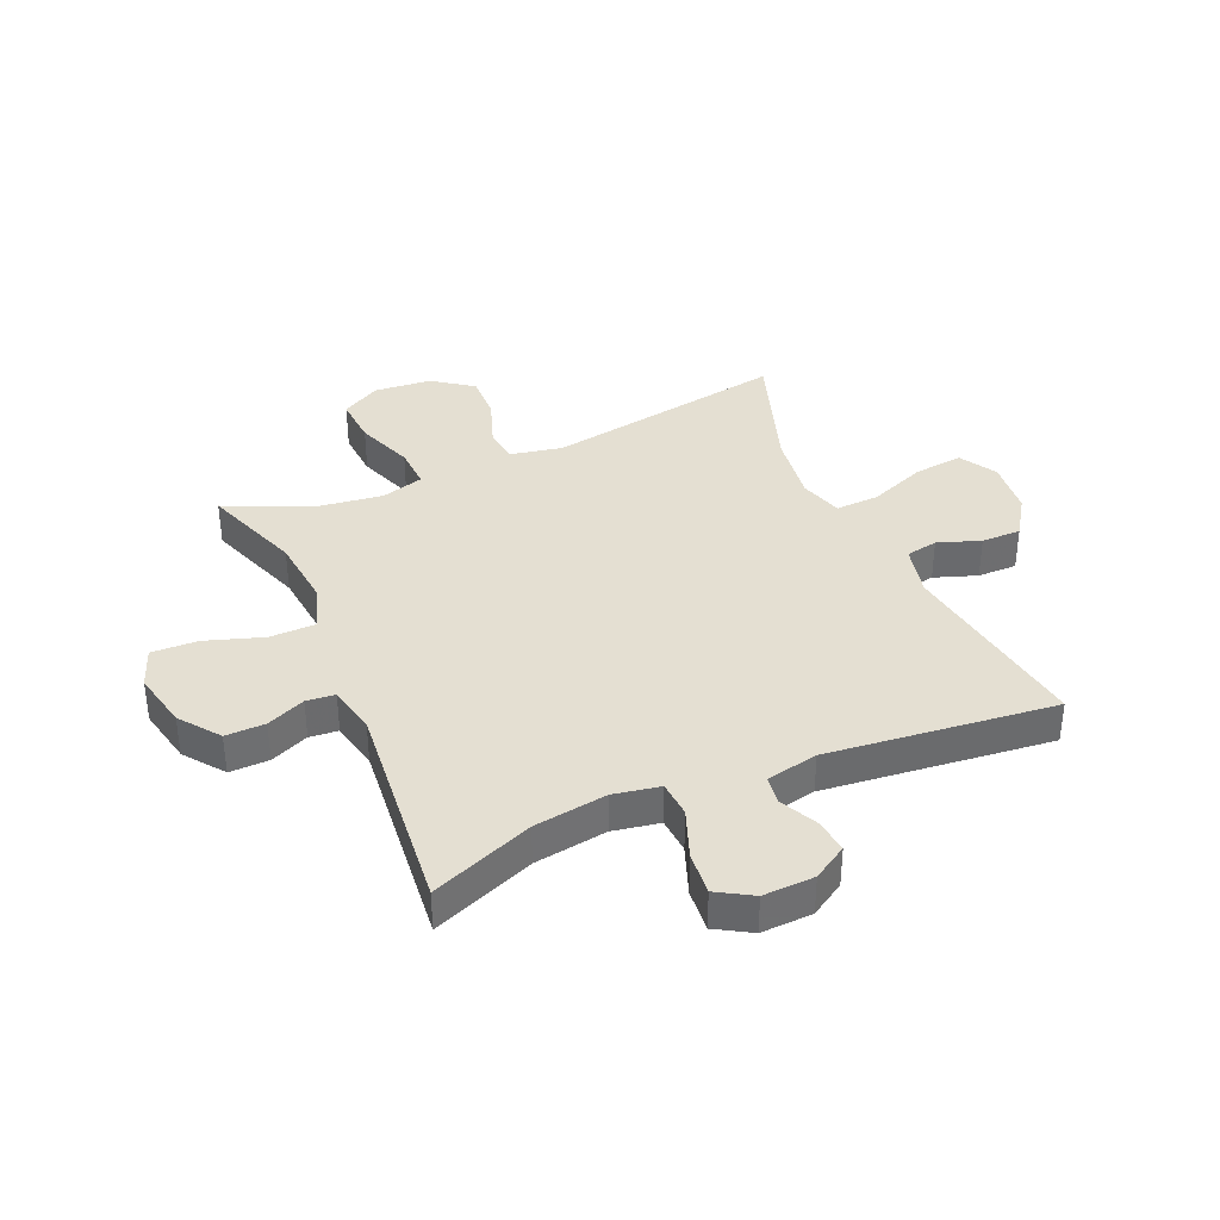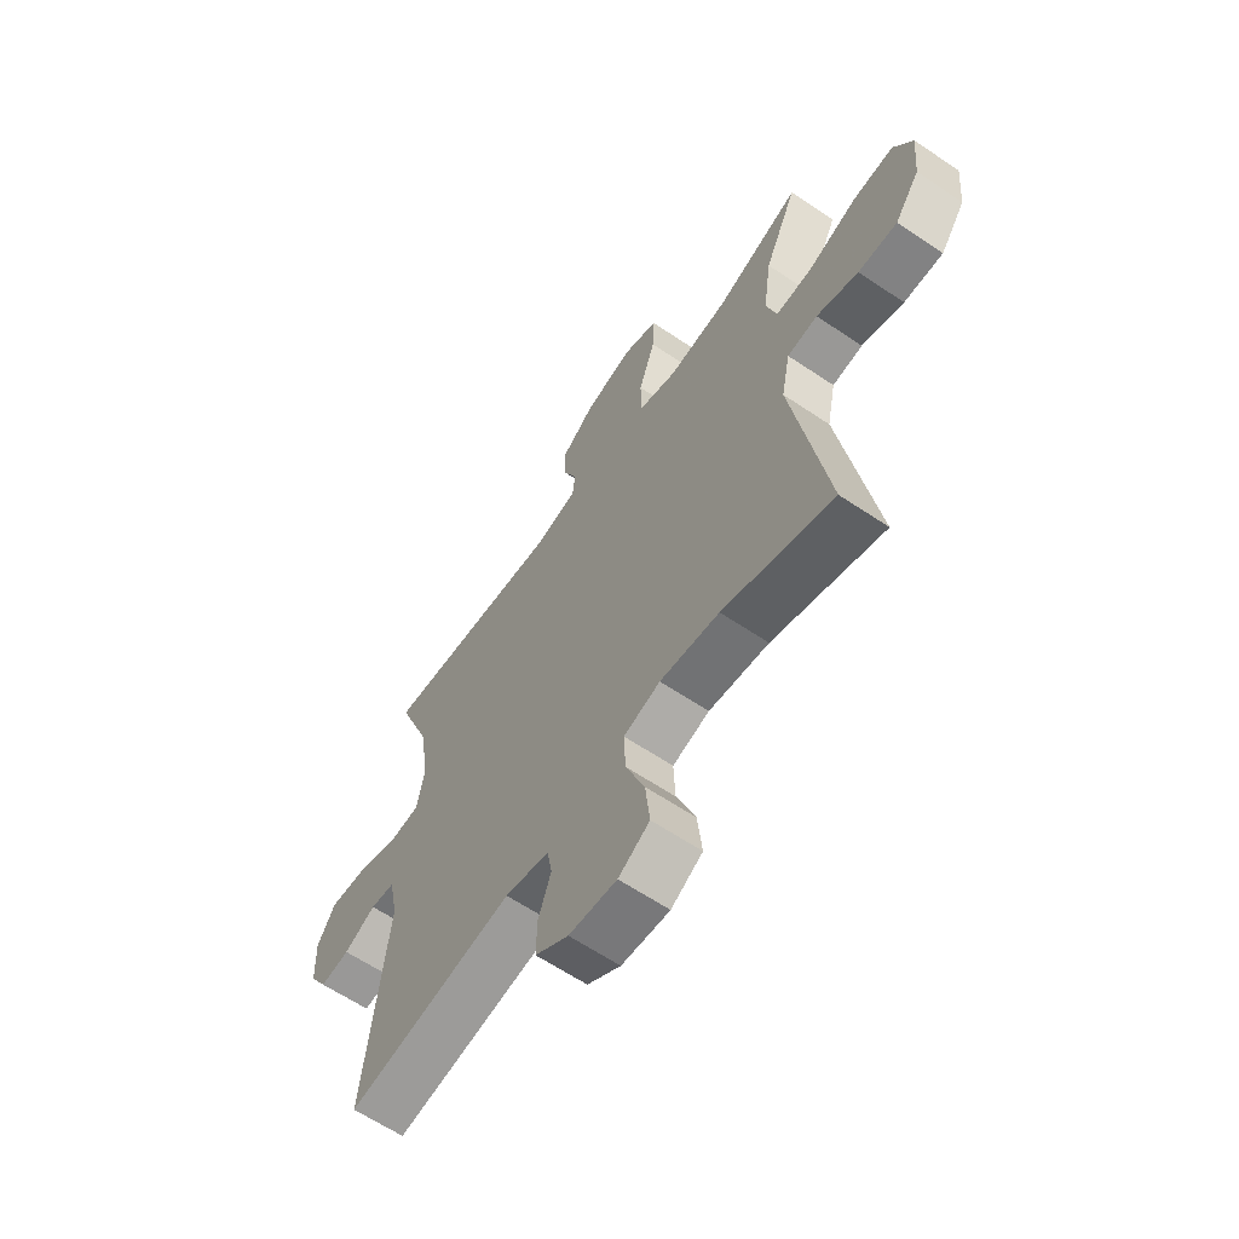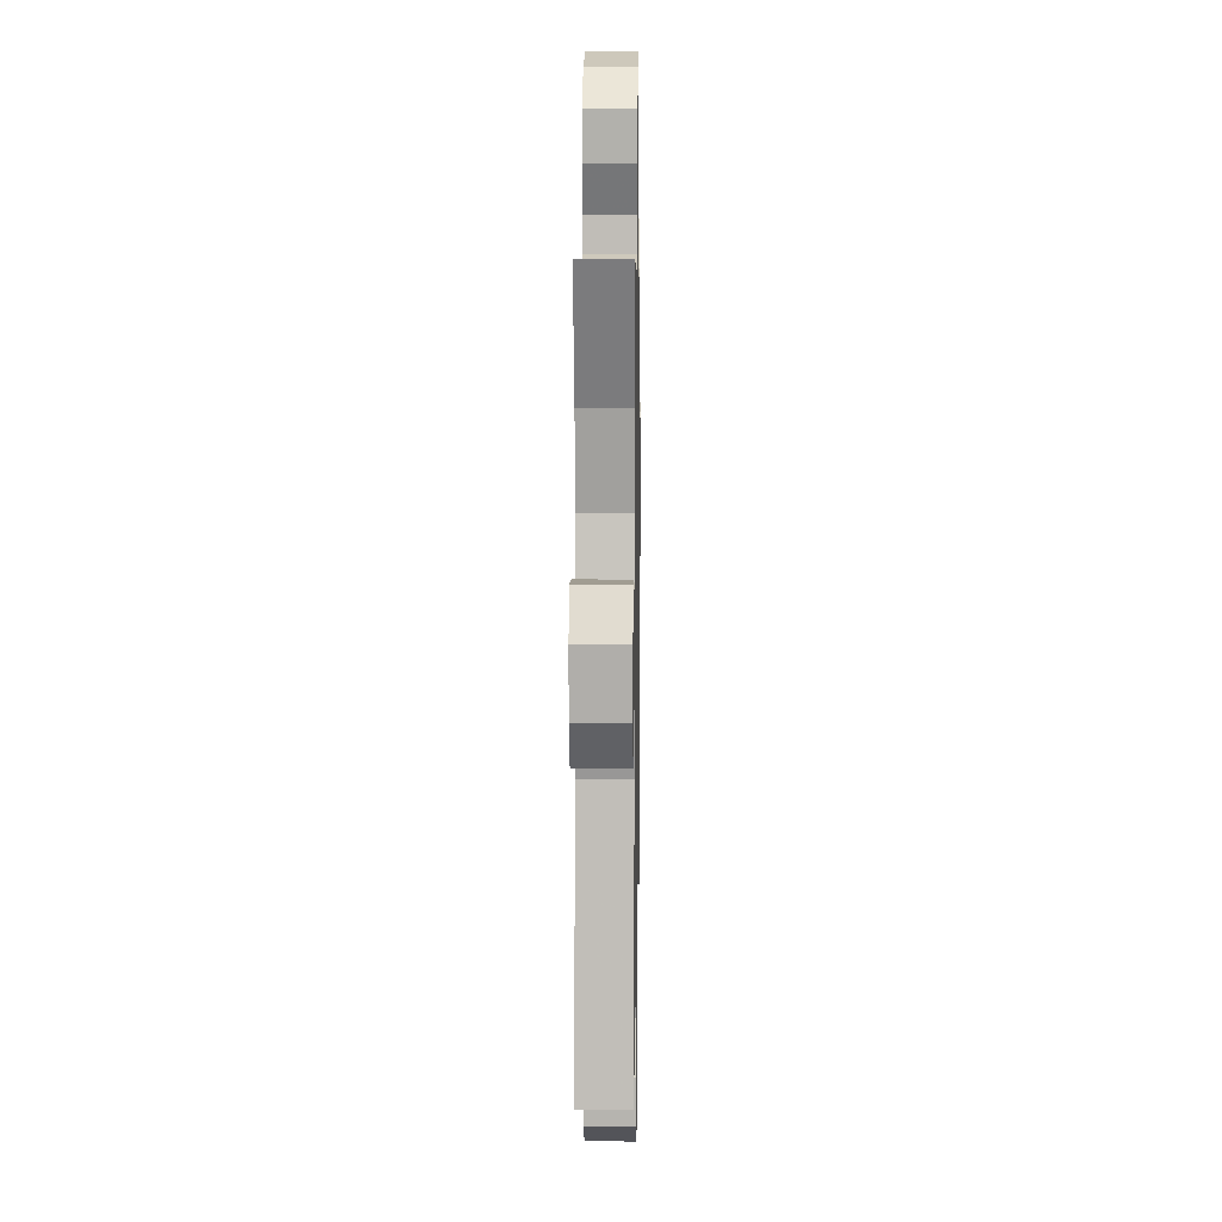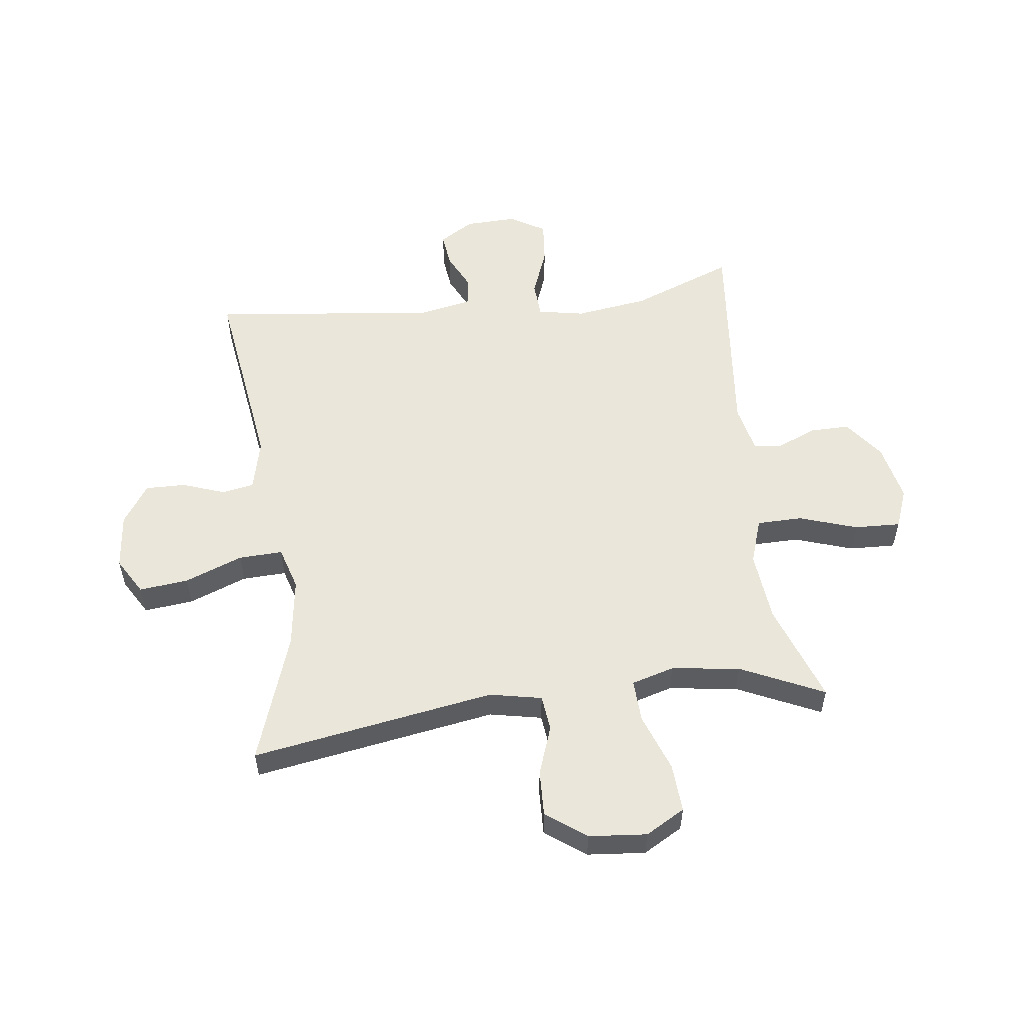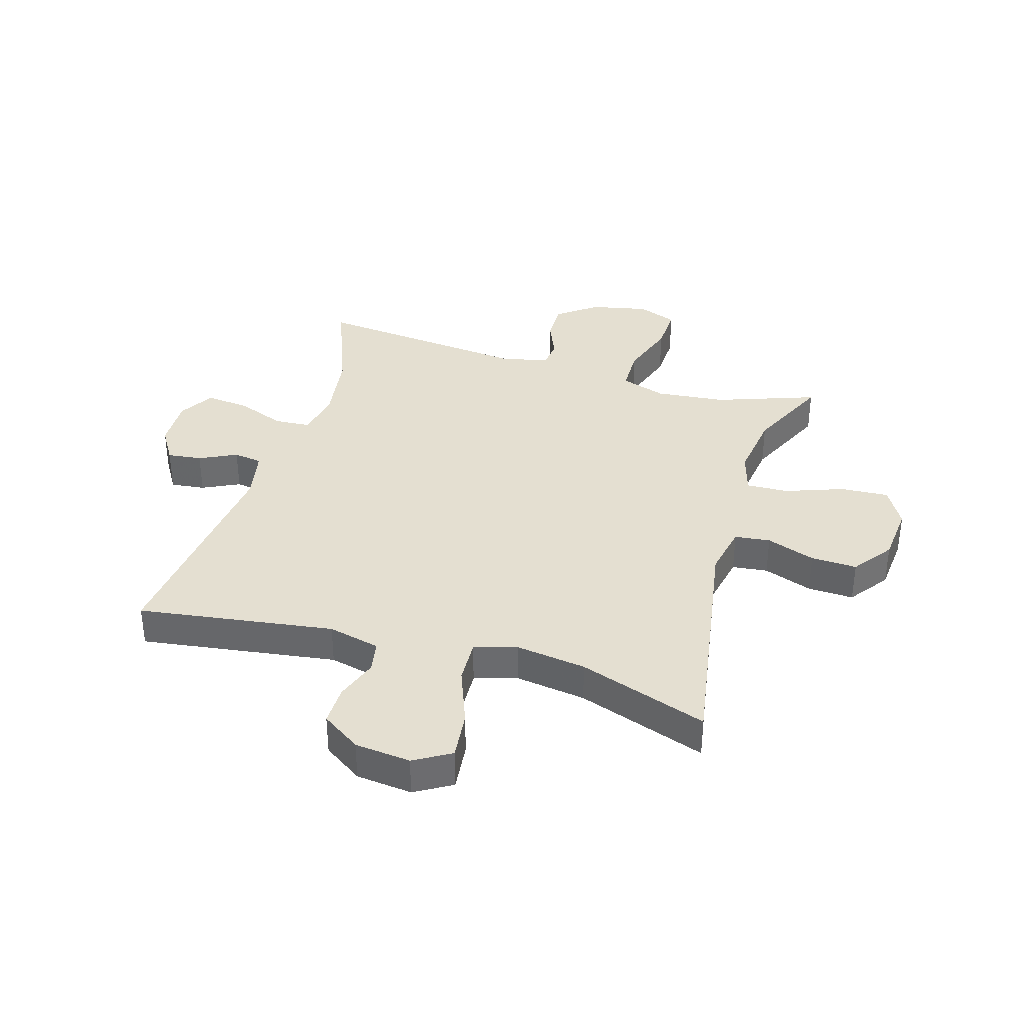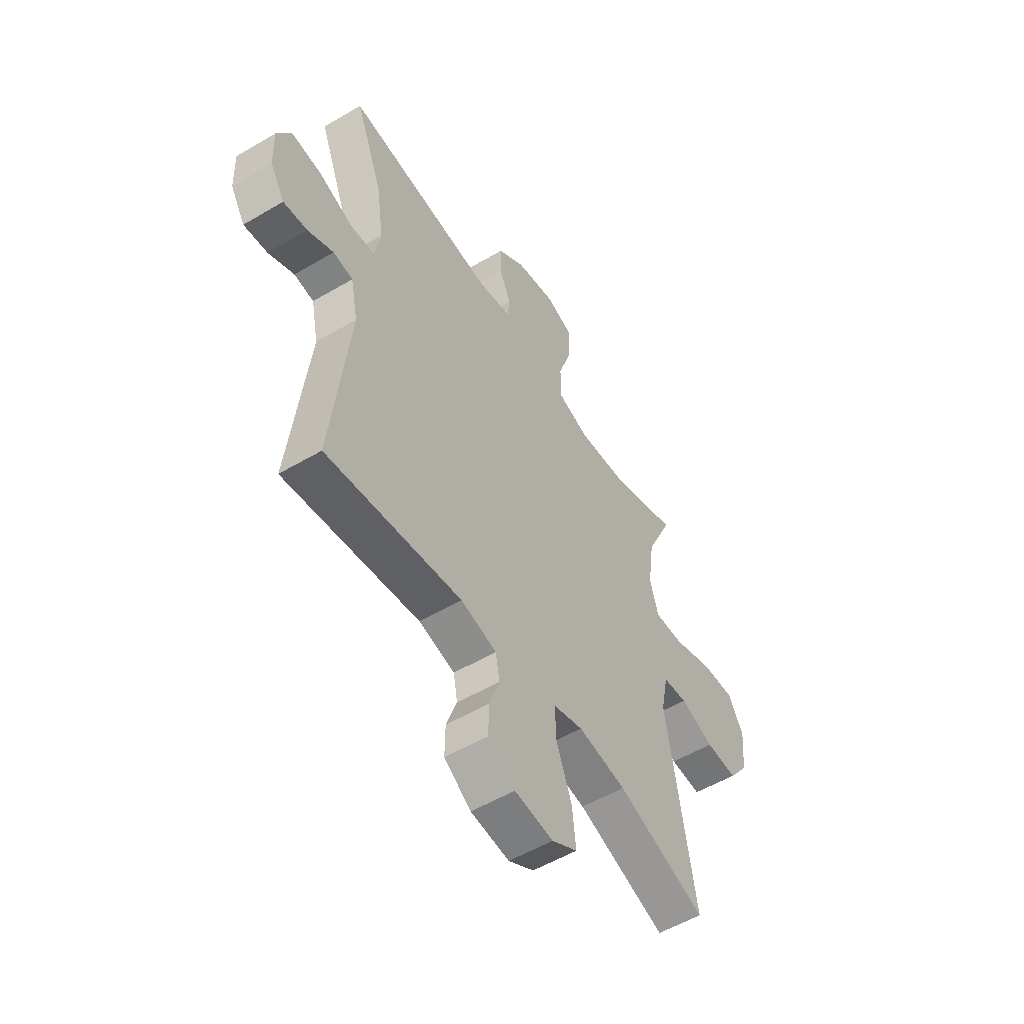
<metadata>
{"format":"obj","ext":"obj","renderer":"f3d","projection":"perspective","resolution":1024,"background":"white","views":[{"elev":37.2,"azim":66.3,"up":"+Y"},{"elev":-62.8,"azim":-124.3,"up":"+Z"},{"elev":10.1,"azim":90.9,"up":"+Z"},{"elev":54.9,"azim":-97.2,"up":"+Y"},{"elev":36.6,"azim":-163.4,"up":"+Y"},{"elev":-54.3,"azim":122.1,"up":"+Z"}]}
</metadata>
<code>
v -0.5 0.07 -0.5
v -0.431 0.07 -0.085
v -0.449 0.07 0.004
v -0.51 0.07 0.011
v -0.594 0.07 -0.019
v -0.673 0.07 -0.022
v -0.723 0.07 0.046
v -0.732 0.07 0.145
v -0.694 0.07 0.212
v -0.611 0.07 0.207
v -0.512 0.07 0.171
v -0.439 0.07 0.168
v -0.418 0.07 0.241
v -0.434 0.07 0.358
v -0.5 0.07 0.5
v -0.329 0.07 0.439
v -0.208 0.07 0.427
v -0.13 0.07 0.453
v -0.129 0.07 0.531
v -0.162 0.07 0.63
v -0.165 0.07 0.709
v -0.097 0.07 0.735
v 0.002 0.07 0.714
v 0.07 0.07 0.663
v 0.069 0.07 0.595
v 0.041 0.07 0.529
v 0.046 0.07 0.48
v 0.129 0.07 0.462
v 0.5 0.07 0.5
v 0.432 0.07 0.325
v 0.414 0.07 0.2
v 0.429 0.07 0.12
v 0.491 0.07 0.116
v 0.575 0.07 0.148
v 0.649 0.07 0.155
v 0.685 0.07 0.095
v 0.682 0.07 0.007
v 0.646 0.07 -0.052
v 0.587 0.07 -0.045
v 0.523 0.07 -0.014
v 0.474 0.07 -0.021
v 0.456 0.07 -0.11
v 0.5 0.07 -0.5
v 0.164 0.07 -0.452
v 0.075 0.07 -0.473
v 0.065 0.07 -0.528
v 0.091 0.07 -0.601
v 0.092 0.07 -0.669
v 0.025 0.07 -0.714
v -0.071 0.07 -0.724
v -0.134 0.07 -0.687
v -0.125 0.07 -0.603
v -0.087 0.07 -0.504
v -0.084 0.07 -0.429
v -0.158 0.07 -0.407
v -0.278 0.07 -0.424
v -0.5 0 -0.5
v -0.431 0 -0.085
v -0.449 0 0.004
v -0.51 0 0.011
v -0.594 0 -0.019
v -0.673 0 -0.022
v -0.723 0 0.046
v -0.732 0 0.145
v -0.694 0 0.212
v -0.611 0 0.207
v -0.512 0 0.171
v -0.439 0 0.168
v -0.418 0 0.241
v -0.434 0 0.358
v -0.5 0 0.5
v -0.329 0 0.439
v -0.208 0 0.427
v -0.13 0 0.453
v -0.129 0 0.531
v -0.162 0 0.63
v -0.165 0 0.709
v -0.097 0 0.735
v 0.002 0 0.714
v 0.07 0 0.663
v 0.069 0 0.595
v 0.041 0 0.529
v 0.046 0 0.48
v 0.129 0 0.462
v 0.5 0 0.5
v 0.432 0 0.325
v 0.414 0 0.2
v 0.429 0 0.12
v 0.491 0 0.116
v 0.575 0 0.148
v 0.649 0 0.155
v 0.685 0 0.095
v 0.682 0 0.007
v 0.646 0 -0.052
v 0.587 0 -0.045
v 0.523 0 -0.014
v 0.474 0 -0.021
v 0.456 0 -0.11
v 0.5 0 -0.5
v 0.164 0 -0.452
v 0.075 0 -0.473
v 0.065 0 -0.528
v 0.091 0 -0.601
v 0.092 0 -0.669
v 0.025 0 -0.714
v -0.071 0 -0.724
v -0.134 0 -0.687
v -0.125 0 -0.603
v -0.087 0 -0.504
v -0.084 0 -0.429
v -0.158 0 -0.407
v -0.278 0 -0.424
f 50 51 52 53
f 50 53 54
f 49 50 54
f 46 47 48 49
f 45 46 49 54
f 44 45 54 55
f 42 43 44
f 41 42 44 55
f 37 38 39 40
f 35 36 37 40
f 33 34 35 40
f 32 33 40 41
f 28 29 30
f 27 28 30 31
f 23 24 25 26
f 23 26 27
f 22 23 27
f 19 20 21 22
f 18 19 22 27
f 17 18 27 31
f 14 15 16
f 13 14 16 17
f 12 13 17 31
f 8 9 10 11
f 8 11 12
f 4 5 6 7
f 3 4 7 8
f 56 1 2
f 56 2 3
f 32 41 55 56
f 32 56 3
f 12 31 32
f 3 8 12 32
f 109 108 107 106
f 110 109 106
f 110 106 105
f 105 104 103 102
f 110 105 102 101
f 111 110 101 100
f 100 99 98
f 111 100 98 97
f 96 95 94 93
f 96 93 92 91
f 96 91 90 89
f 97 96 89 88
f 86 85 84
f 87 86 84 83
f 82 81 80 79
f 83 82 79
f 83 79 78
f 78 77 76 75
f 83 78 75 74
f 87 83 74 73
f 72 71 70
f 73 72 70 69
f 87 73 69 68
f 67 66 65 64
f 68 67 64
f 63 62 61 60
f 64 63 60 59
f 58 57 112
f 59 58 112
f 112 111 97 88
f 59 112 88
f 88 87 68
f 88 68 64 59
f 1 57 58 2
f 2 58 59 3
f 3 59 60 4
f 4 60 61 5
f 5 61 62 6
f 6 62 63 7
f 7 63 64 8
f 8 64 65 9
f 9 65 66 10
f 10 66 67 11
f 11 67 68 12
f 12 68 69 13
f 13 69 70 14
f 14 70 71 15
f 15 71 72 16
f 16 72 73 17
f 17 73 74 18
f 18 74 75 19
f 19 75 76 20
f 20 76 77 21
f 21 77 78 22
f 22 78 79 23
f 23 79 80 24
f 24 80 81 25
f 25 81 82 26
f 26 82 83 27
f 27 83 84 28
f 28 84 85 29
f 29 85 86 30
f 30 86 87 31
f 31 87 88 32
f 32 88 89 33
f 33 89 90 34
f 34 90 91 35
f 35 91 92 36
f 36 92 93 37
f 37 93 94 38
f 38 94 95 39
f 39 95 96 40
f 40 96 97 41
f 41 97 98 42
f 42 98 99 43
f 43 99 100 44
f 44 100 101 45
f 45 101 102 46
f 46 102 103 47
f 47 103 104 48
f 48 104 105 49
f 49 105 106 50
f 50 106 107 51
f 51 107 108 52
f 52 108 109 53
f 53 109 110 54
f 54 110 111 55
f 55 111 112 56
f 56 112 57 1

</code>
